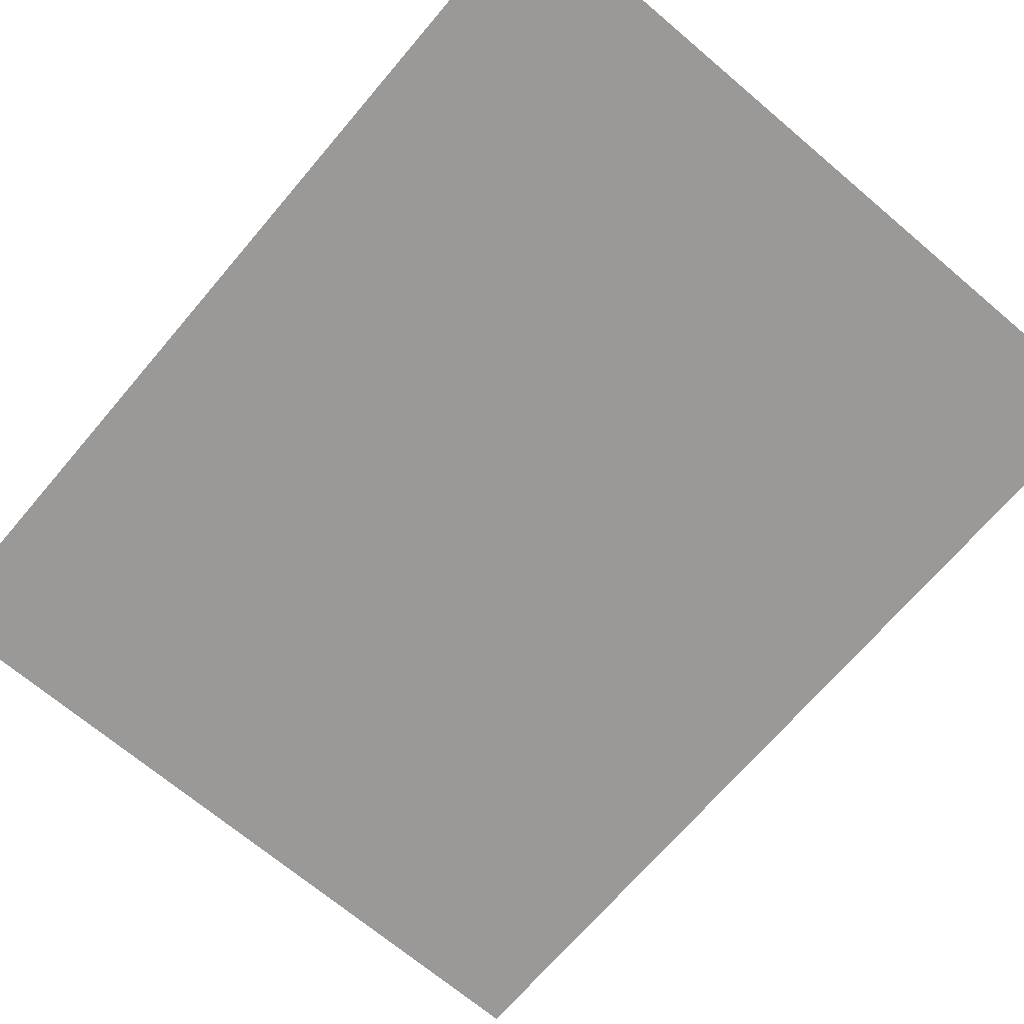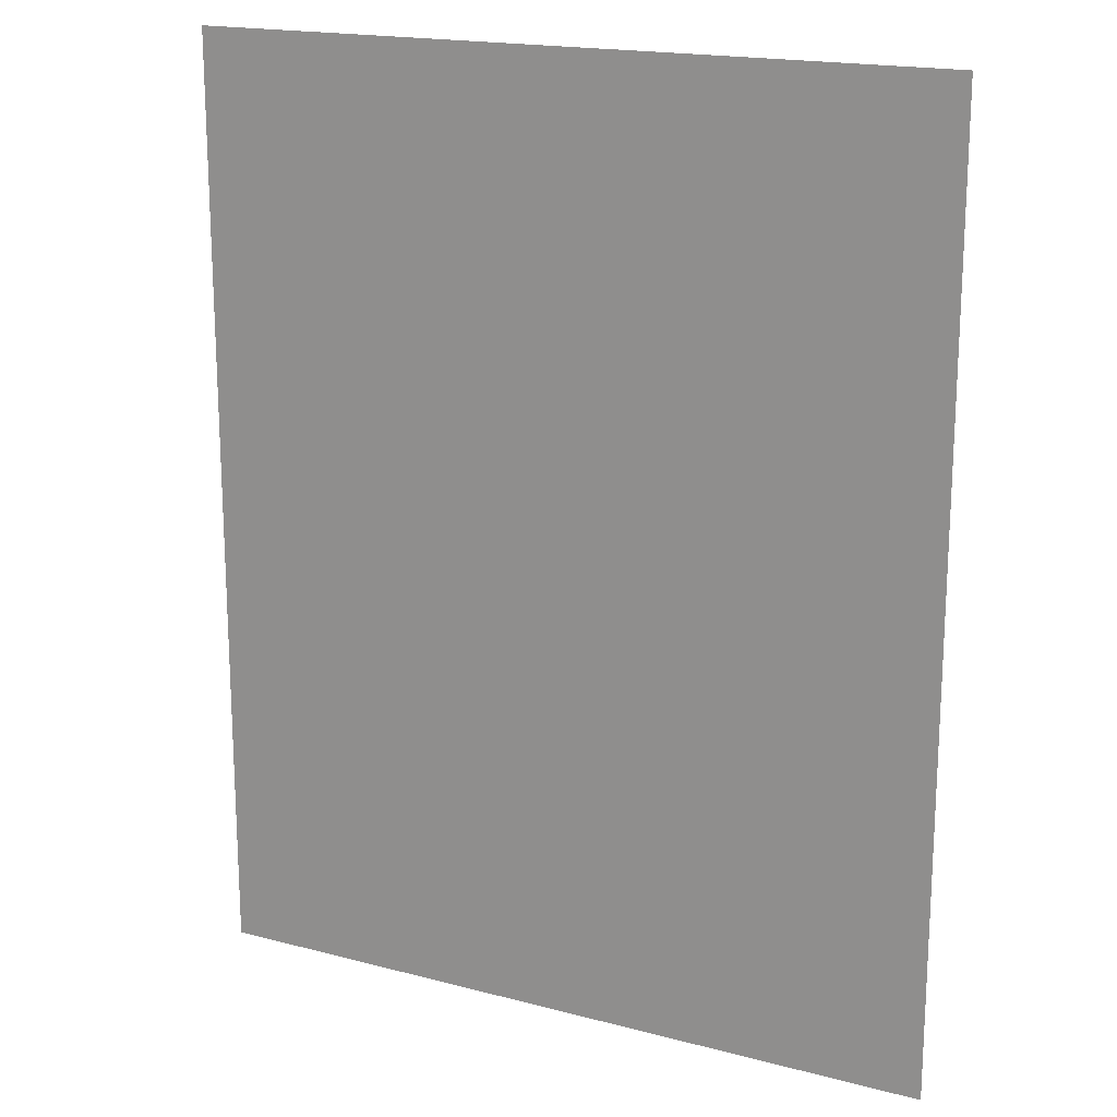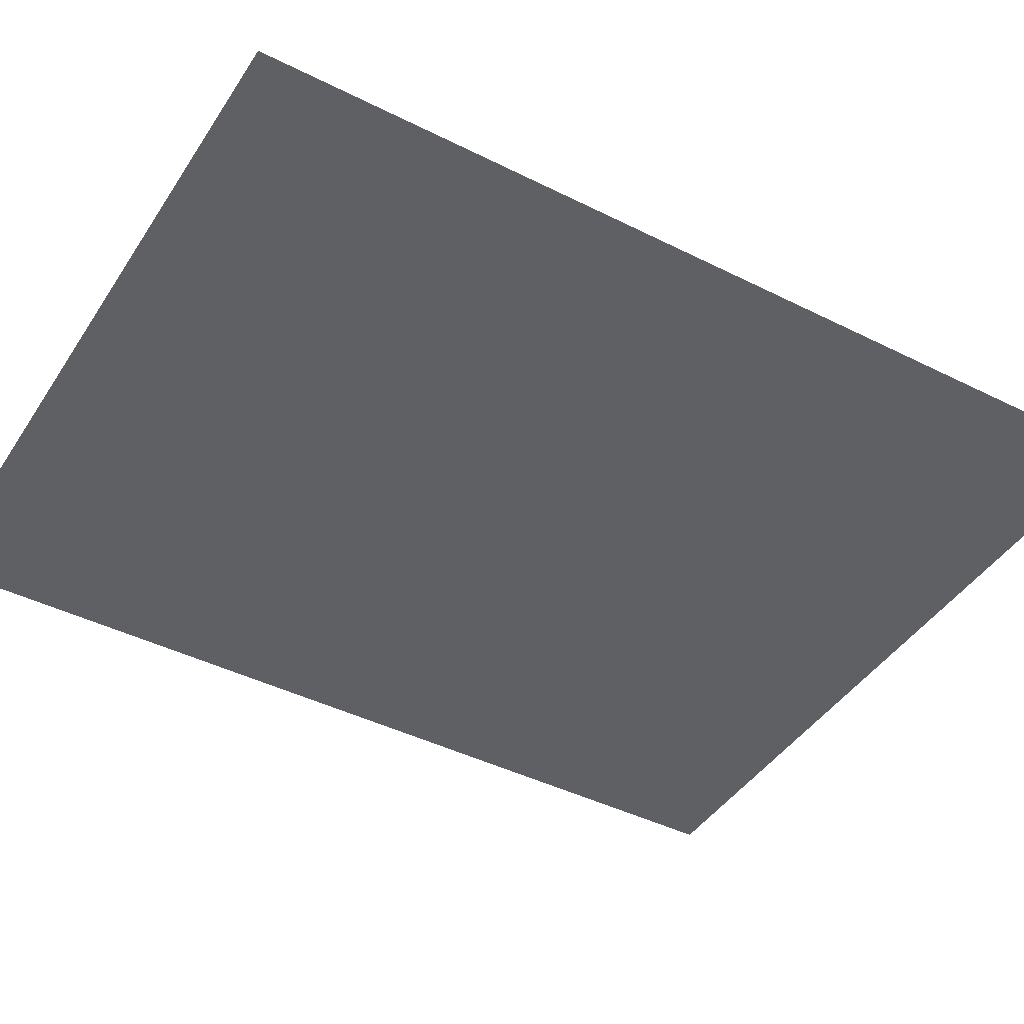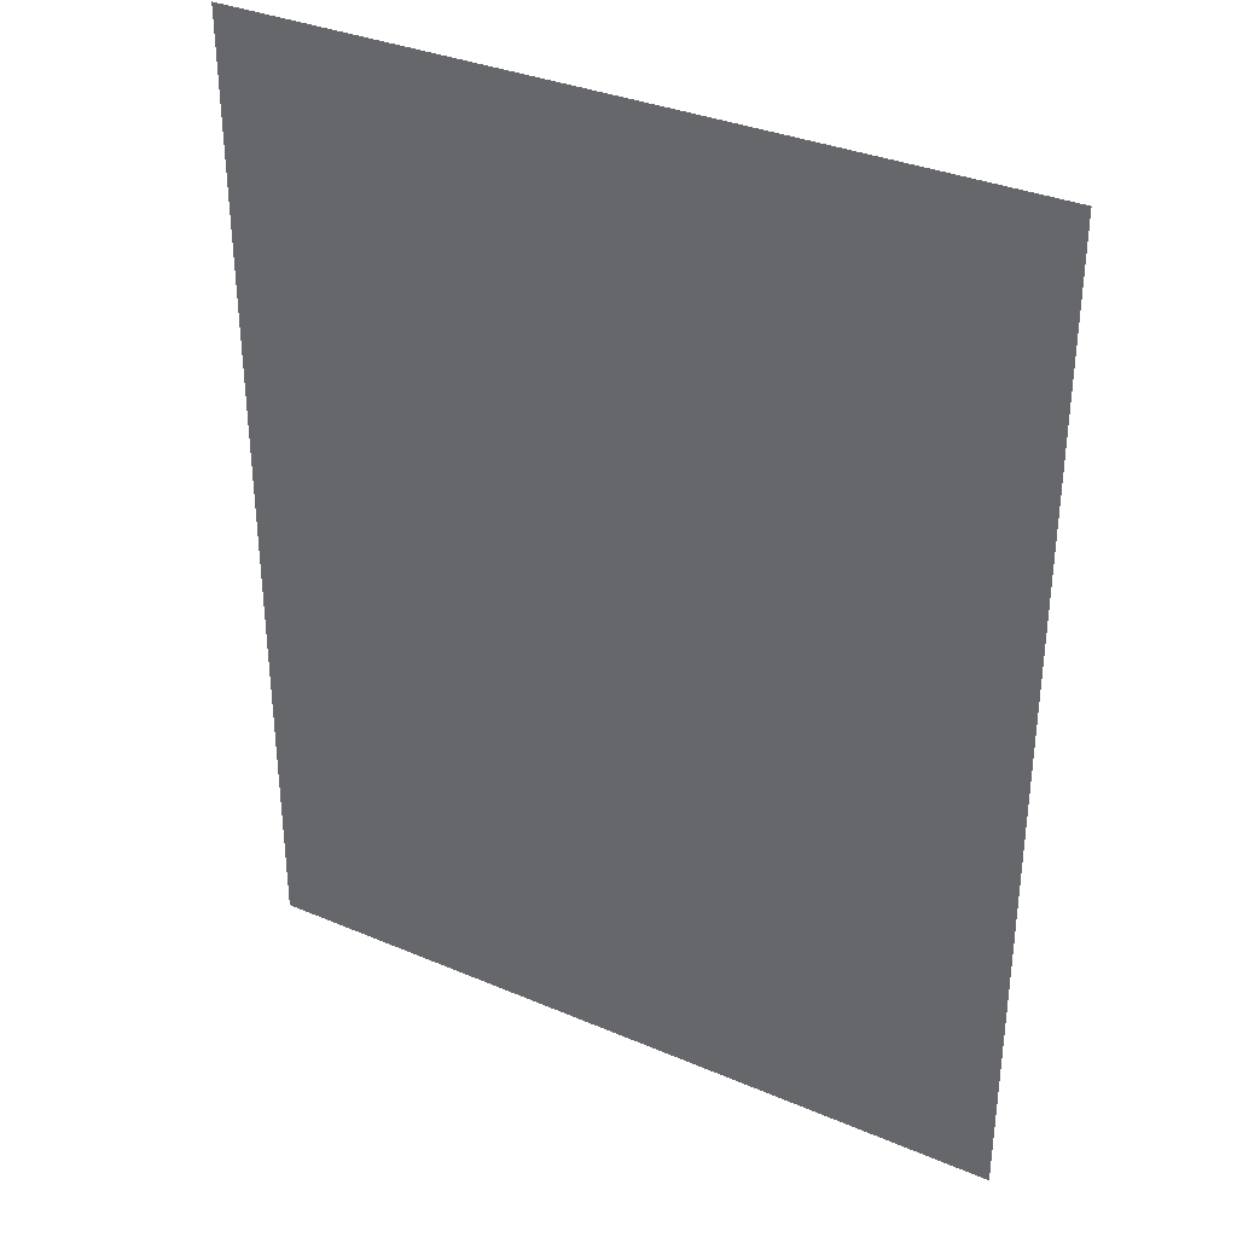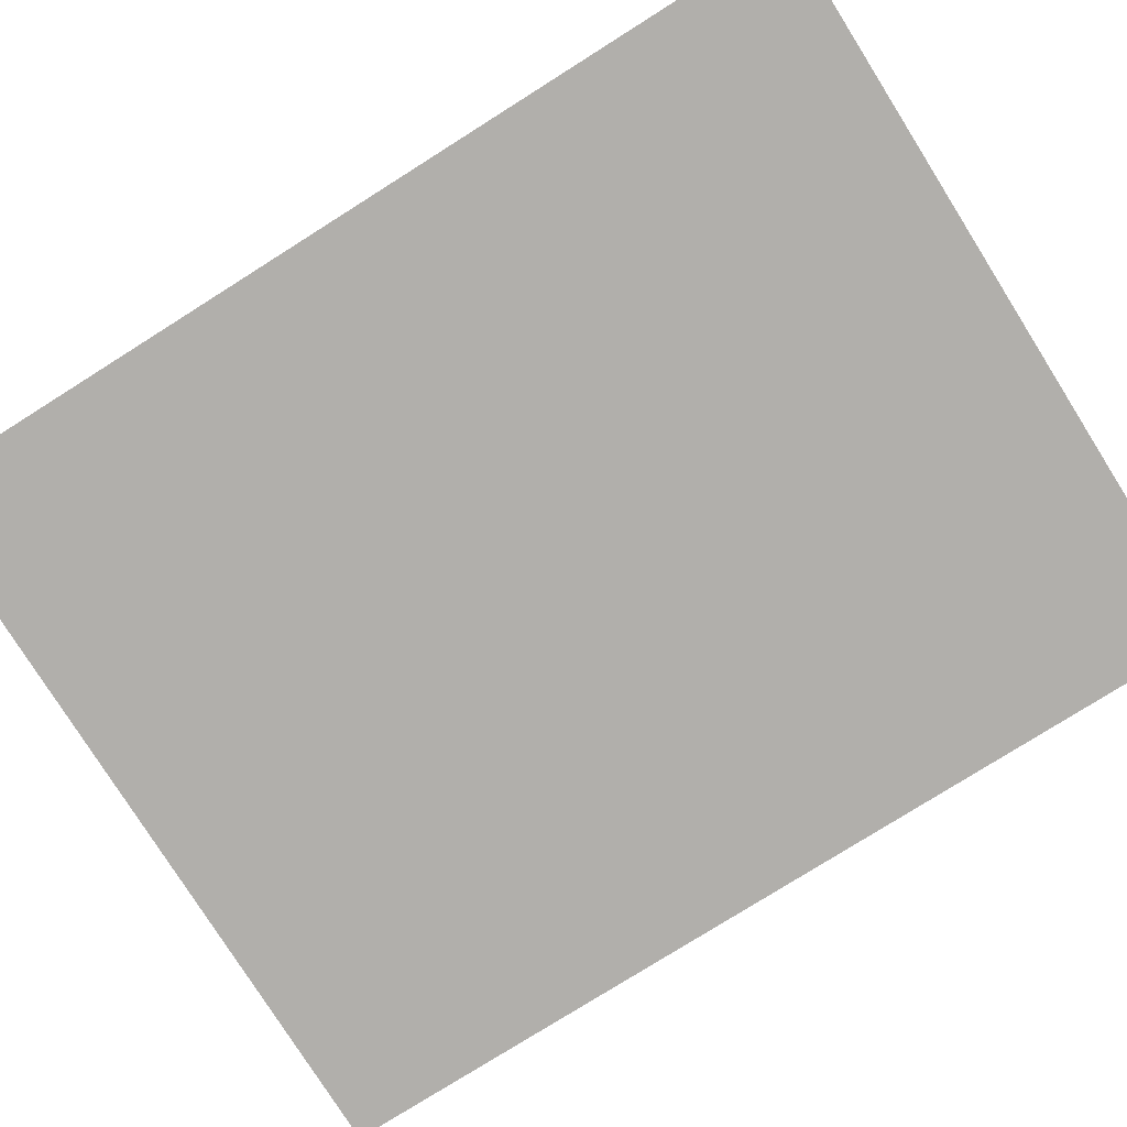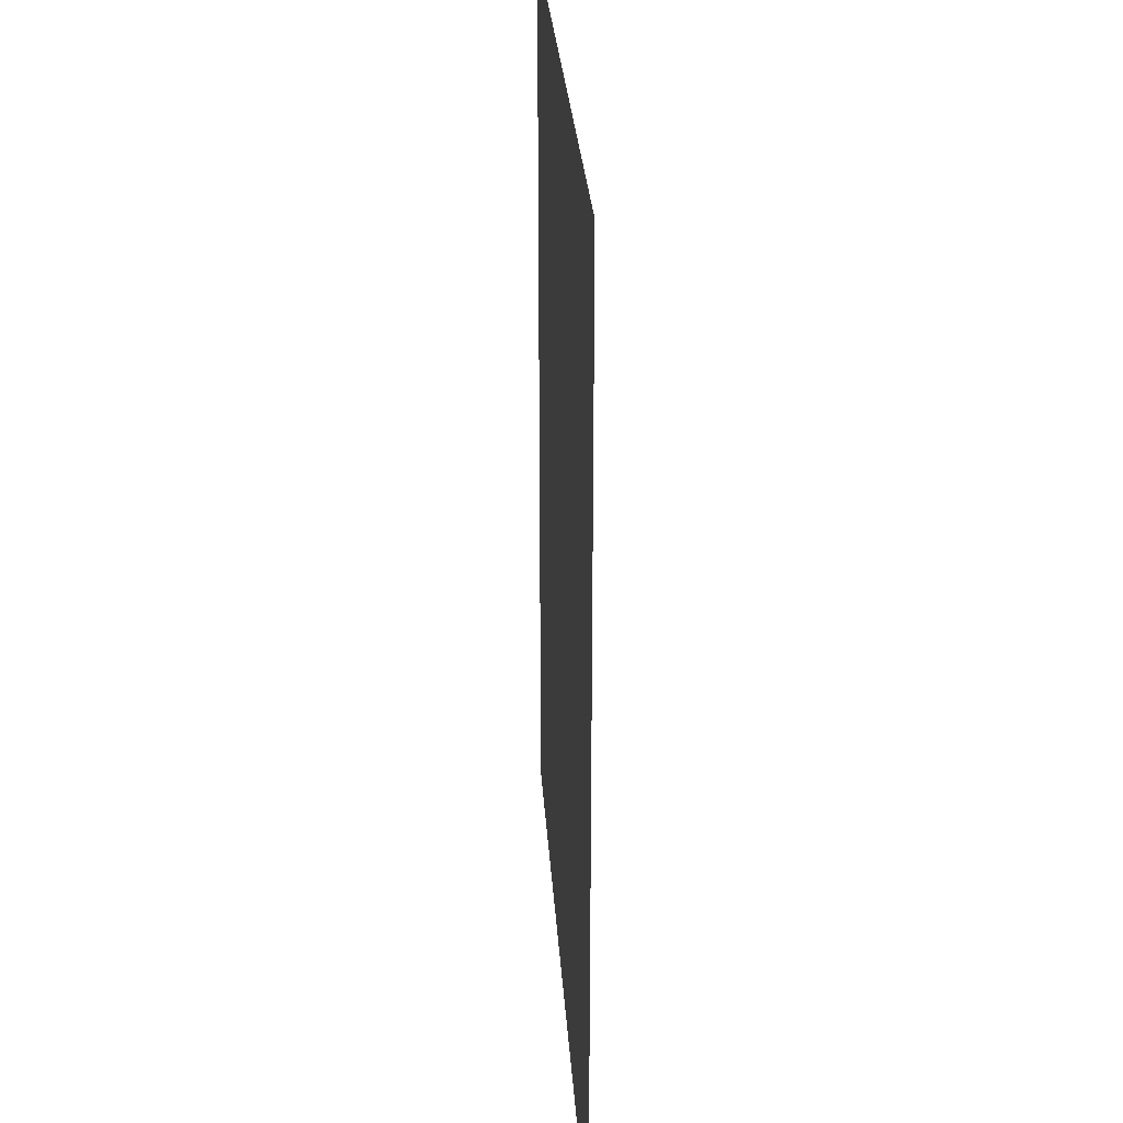
<metadata>
{"format":"obj","ext":"obj","renderer":"f3d","projection":"perspective","resolution":1024,"background":"white","views":[{"elev":-69.1,"azim":139.7,"up":"+Y"},{"elev":18.0,"azim":-152.8,"up":"+Z"},{"elev":-43.2,"azim":59.3,"up":"+Y"},{"elev":34.1,"azim":29.9,"up":"+Z"},{"elev":-78.2,"azim":-57.8,"up":"+Y"},{"elev":27.7,"azim":-93.6,"up":"+Z"}]}
</metadata>
<code>
g default
v -0.282 0.5562 1.115
v 0.3207 0.5562 1.115
v -0.282 0.5562 0.3611
v 0.3207 0.5562 0.3611
g pPlane10
f 1 2 4 3

</code>
